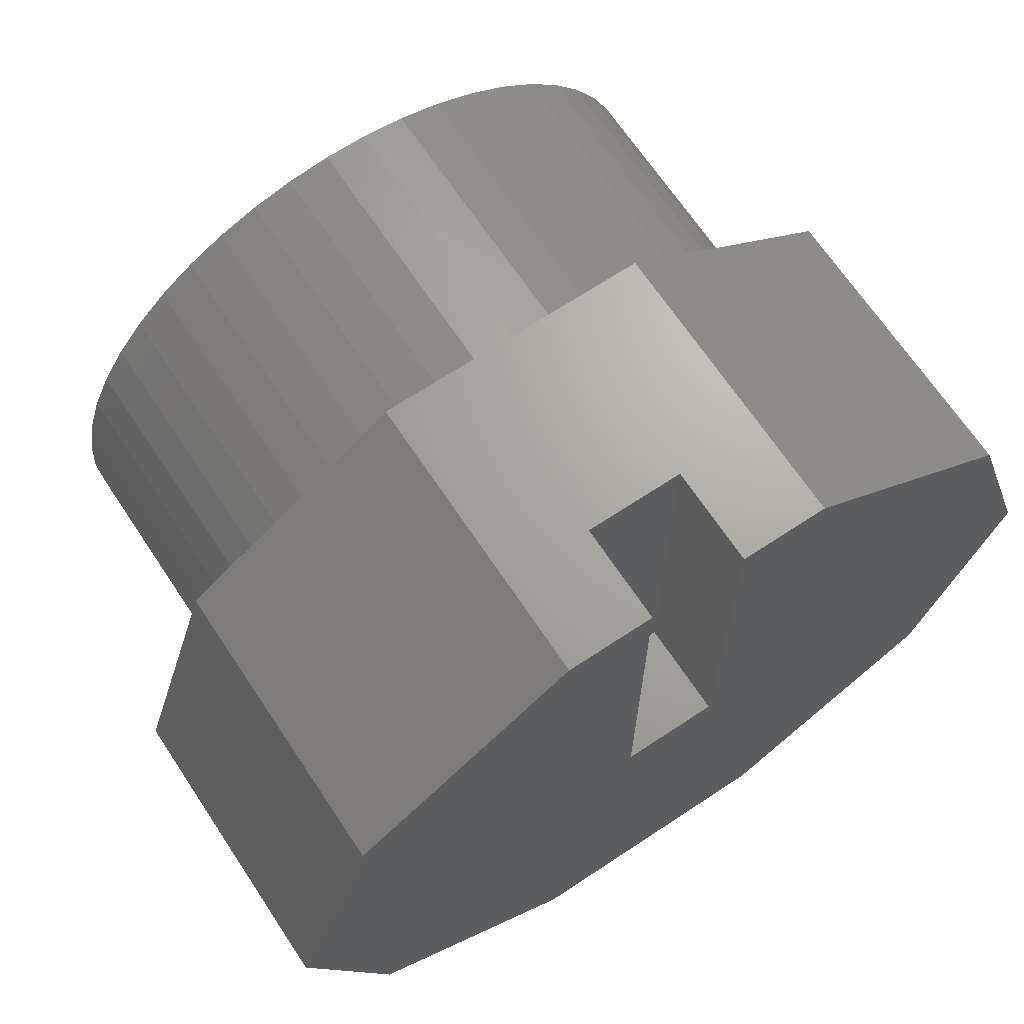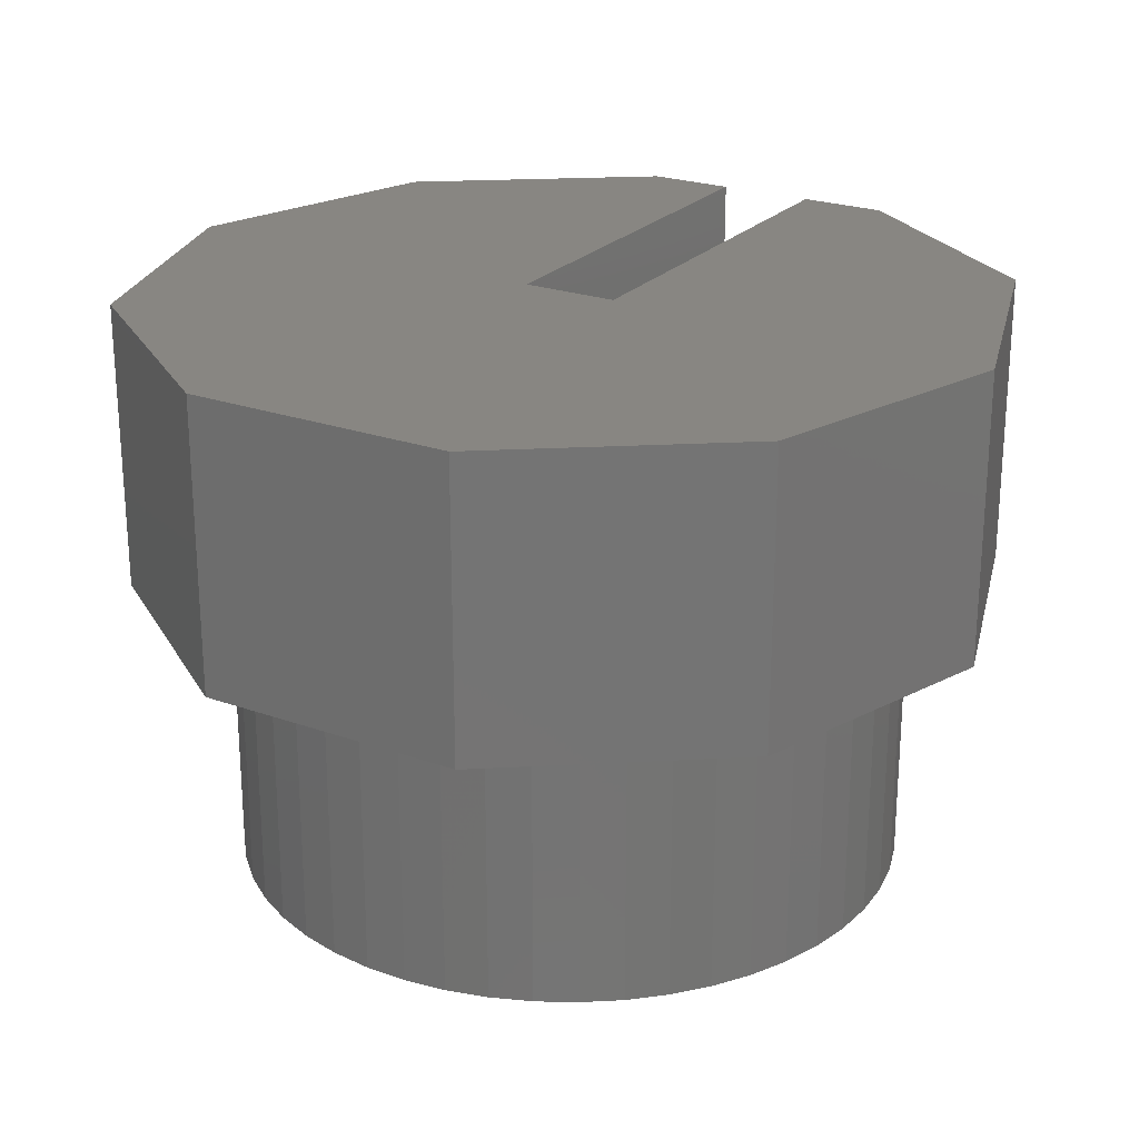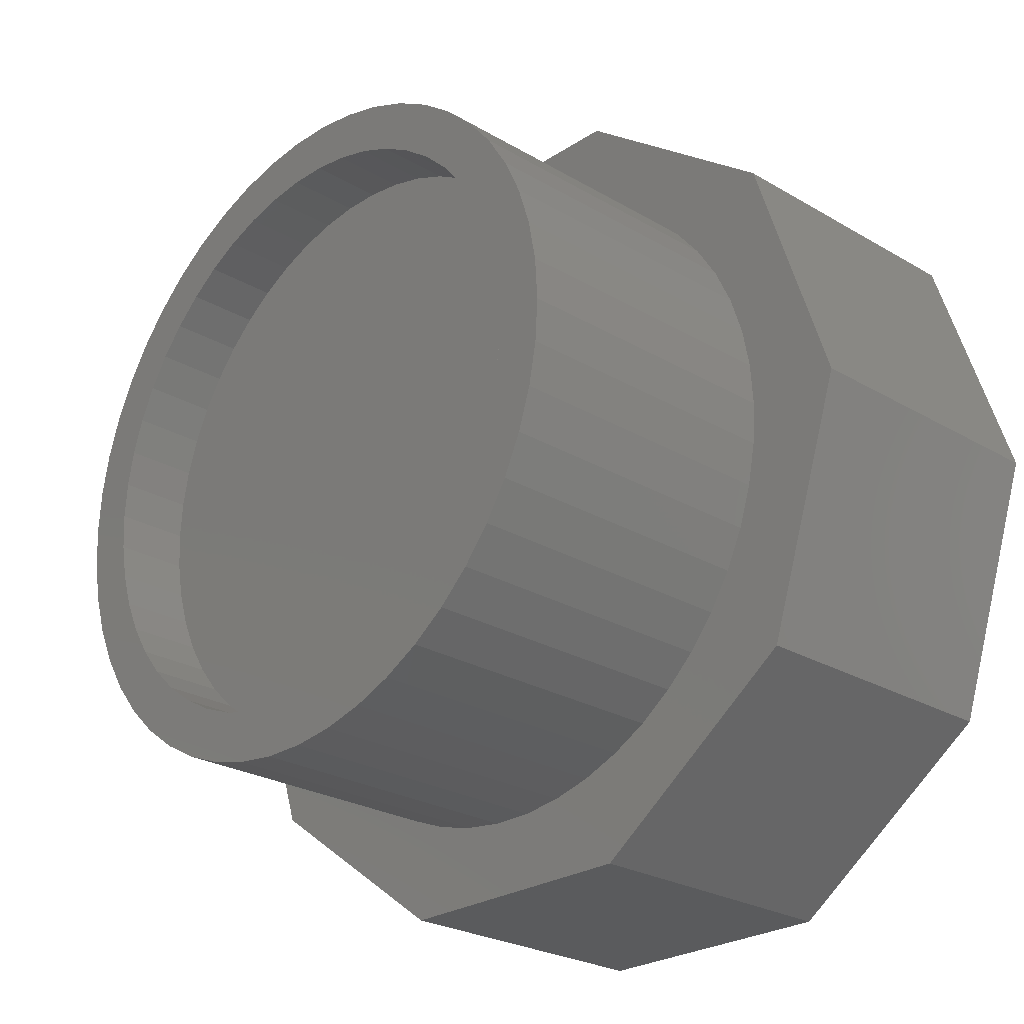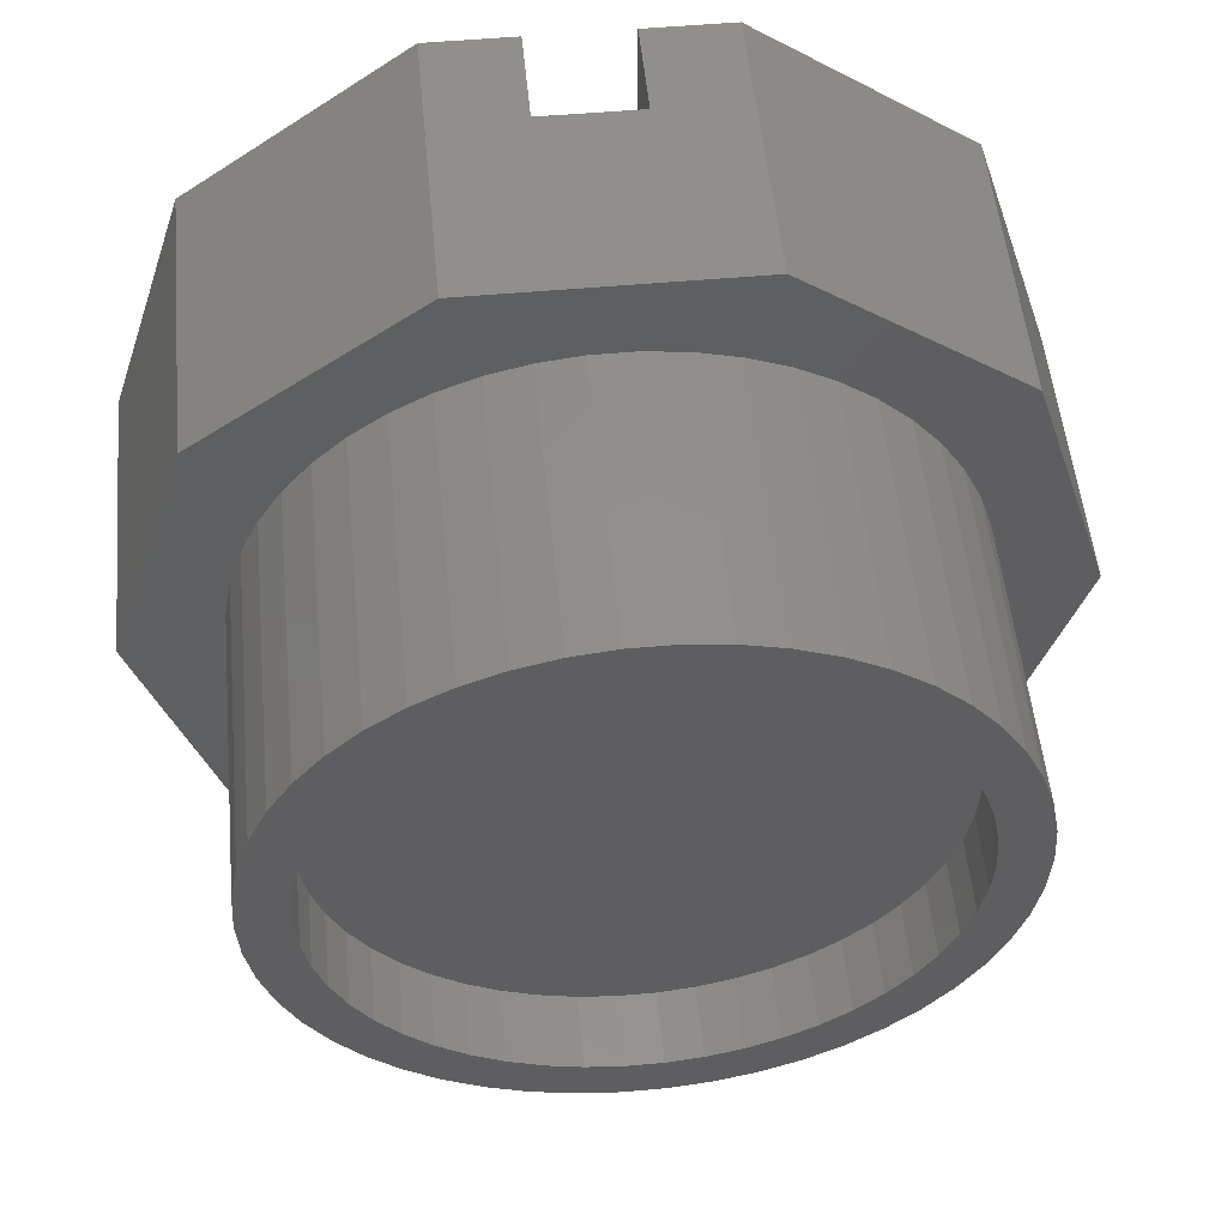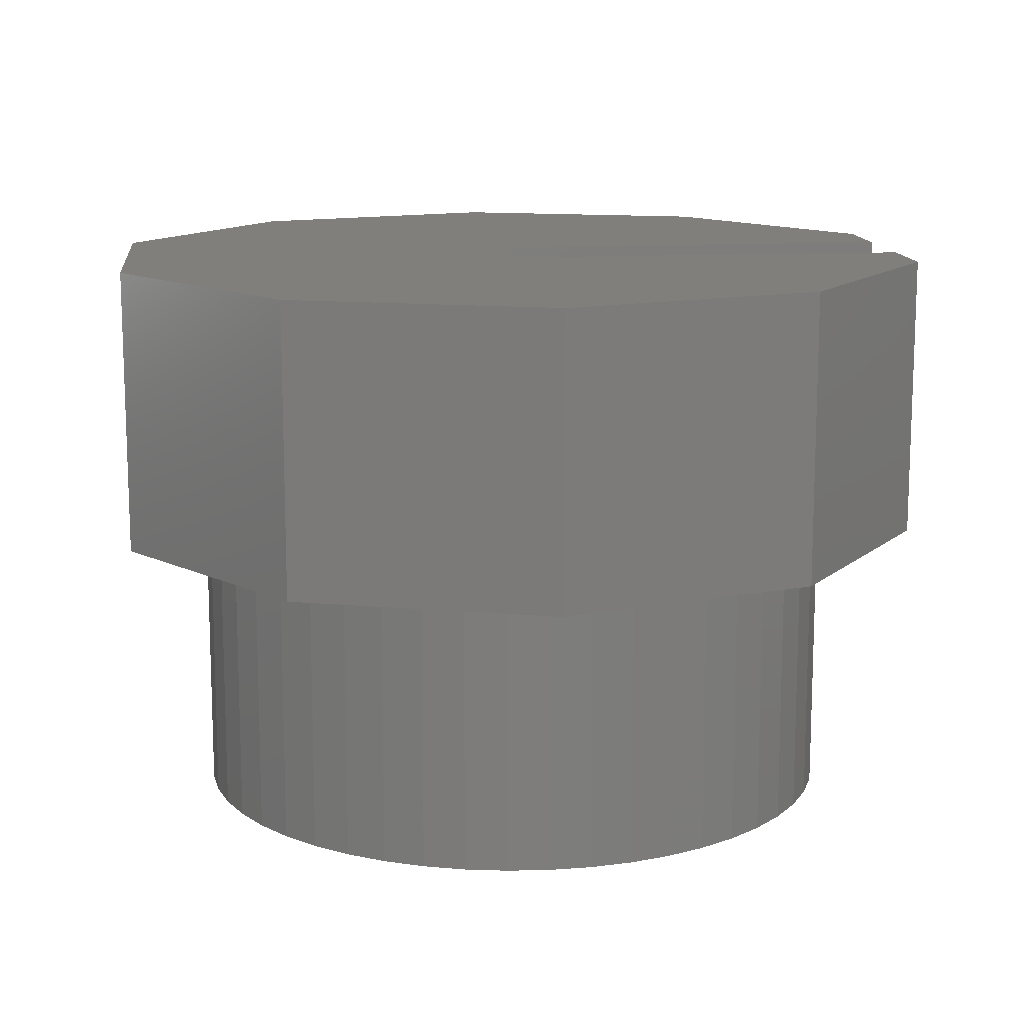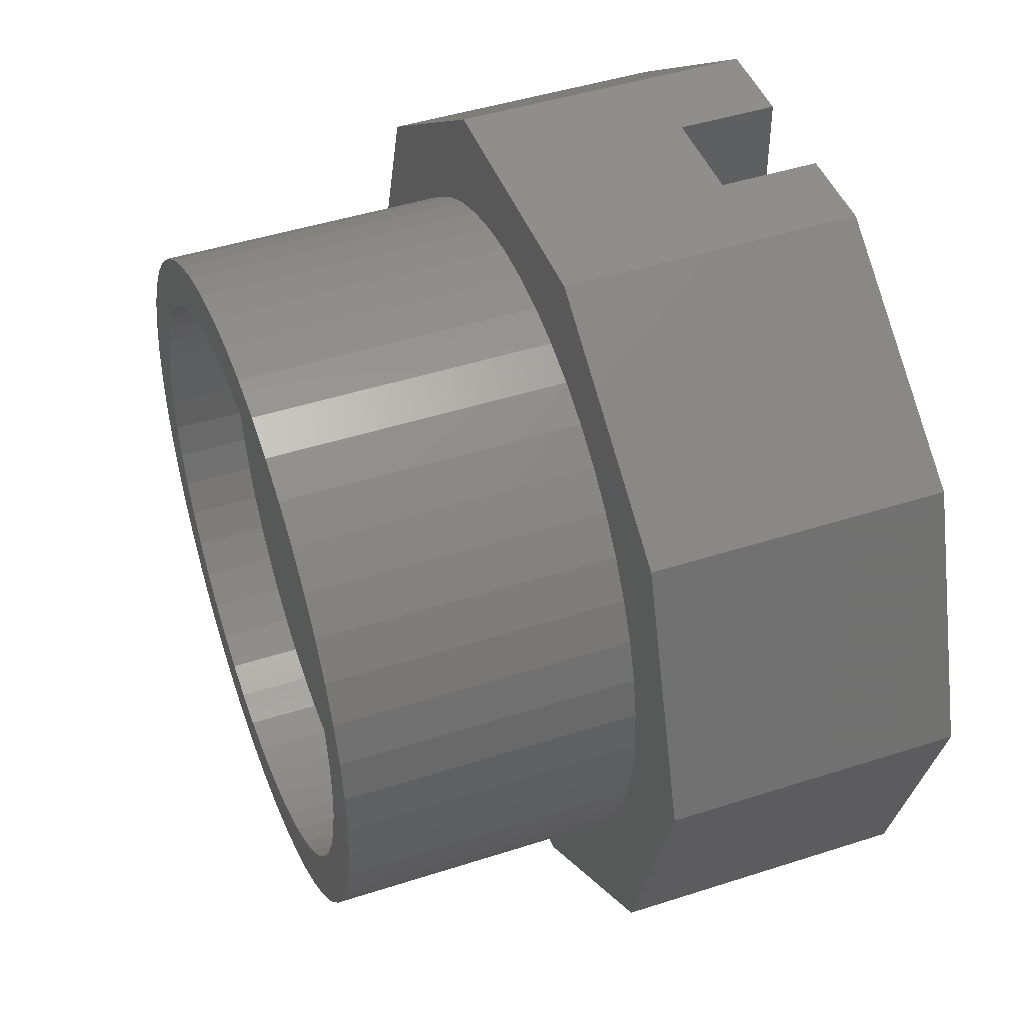
<metadata>
{"format":"stl","ext":"stl","renderer":"f3d","projection":"perspective","resolution":1024,"background":"white","views":[{"elev":67.6,"azim":-33.6,"up":"+Y"},{"elev":23.7,"azim":30.9,"up":"+Z"},{"elev":-25.3,"azim":-133.5,"up":"+Y"},{"elev":52.6,"azim":174.5,"up":"+Y"},{"elev":13.1,"azim":83.6,"up":"+Z"},{"elev":45.2,"azim":-110.5,"up":"+Y"}]}
</metadata>
<code>
# stl→obj: 228 verts, 452 faces
v -5.562 17.12 12
v 5.562 17.12 12
v -14.56 10.58 12
v 8.924 10.79 12
v 14.56 10.58 12
v 13.89 1.755 12
v 18 0 12
v 12.27 -6.745 12
v 14.56 -10.58 12
v 4.326 -13.31 12
v 5.562 -17.12 12
v -4.326 -13.31 12
v -5.562 -17.12 12
v -11.33 -8.229 12
v -14.56 -10.58 12
v -18 0 12
v -5.961 -12.67 12
v -7.502 -11.82 12
v -14 0 12
v -13.89 -1.755 12
v -13.56 -3.482 12
v -8.924 -10.79 12
v -10.21 -9.584 12
v -13.02 -5.154 12
v -12.27 -6.745 12
v 2.623 -13.75 12
v -2.623 -13.75 12
v -0.8791 -13.97 12
v 0.8791 -13.97 12
v 5.961 -12.67 12
v 11.33 -8.229 12
v 7.502 -11.82 12
v 8.924 -10.79 12
v 10.21 -9.584 12
v 13.02 -5.154 12
v 14 0 12
v 13.56 -3.482 12
v 13.89 -1.755 12
v 13.56 3.482 12
v 10.21 9.584 12
v 13.02 5.154 12
v 12.27 6.745 12
v 11.33 8.229 12
v 7.502 11.82 12
v -5.961 12.67 12
v -4.326 13.31 12
v 5.961 12.67 12
v 4.326 13.31 12
v 2.623 13.75 12
v 0.8791 13.97 12
v -0.8791 13.97 12
v -2.623 13.75 12
v -7.502 11.82 12
v -8.924 10.79 12
v -10.21 9.584 12
v -11.33 8.229 12
v -12.27 6.745 12
v -13.02 5.154 12
v -13.56 3.482 12
v -13.89 1.755 12
v -18 0 24
v -14.56 10.58 24
v -14.56 -10.58 24
v -5.562 17.12 24
v -5.562 -17.12 24
v 5.562 -17.12 24
v 14.56 -10.58 24
v 18 0 24
v 14.56 10.58 24
v 5.562 17.12 24
v 2 17.12 20
v -2 17.12 20
v 2 17.12 24
v -2 17.12 24
v -13.89 -1.755 0
v -13.56 -3.482 0
v -14 0 0
v -13.89 1.755 0
v -13.56 3.482 0
v -13.02 5.154 0
v -12.27 6.745 0
v -11.33 8.229 0
v -10.21 9.584 0
v -8.924 10.79 0
v -7.502 11.82 0
v -5.961 12.67 0
v -4.326 13.31 0
v -2.623 13.75 0
v -0.8791 13.97 0
v 0.8791 13.97 0
v 2.623 13.75 0
v 4.326 13.31 0
v 5.961 12.67 0
v 7.502 11.82 0
v 8.924 10.79 0
v 10.21 9.584 0
v 11.33 8.229 0
v 12.27 6.745 0
v 13.02 5.154 0
v 13.56 3.482 0
v 13.89 1.755 0
v 14 0 0
v 13.89 -1.755 0
v 13.56 -3.482 0
v 13.02 -5.154 0
v 12.27 -6.745 0
v 11.33 -8.229 0
v 10.21 -9.584 0
v 8.924 -10.79 0
v 7.502 -11.82 0
v 5.961 -12.67 0
v 4.326 -13.31 0
v 2.623 -13.75 0
v 0.8791 -13.97 0
v -0.8791 -13.97 0
v -2.623 -13.75 0
v -4.326 -13.31 0
v -5.961 -12.67 0
v -7.502 -11.82 0
v -8.924 -10.79 0
v -10.21 -9.584 0
v -11.33 -8.229 0
v -12.27 -6.745 0
v -13.02 -5.154 0
v -2 0 24
v 2 0 24
v 2 0 20
v -2 0 20
v -10.52 5.781 0
v -8.748 8.215 0
v -6.43 10.13 0
v -5.109 10.86 0
v -3.708 11.41 0
v -2.249 11.79 0
v -0.7535 11.98 0
v 2.249 11.79 0
v 3.708 11.41 0
v 5.109 10.86 0
v 6.43 10.13 0
v 7.649 9.246 0
v 8.748 8.215 0
v 9.708 7.053 0
v 10.52 5.781 0
v 11.16 4.417 0
v 11.91 1.504 0
v 12 0 0
v 11.91 -1.504 0
v 11.62 -2.984 0
v 11.16 -4.417 0
v 10.52 -5.781 0
v 9.708 -7.053 0
v 8.748 -8.215 0
v 7.649 -9.246 0
v 6.43 -10.13 0
v 3.708 -11.41 0
v 2.249 -11.79 0
v 0.7535 -11.98 0
v -0.7535 -11.98 0
v -2.249 -11.79 0
v -5.109 -10.86 0
v -7.649 -9.246 0
v -8.748 -8.215 0
v -11.91 -1.504 0
v -12 0 0
v -11.62 -2.984 0
v -11.16 -4.417 0
v -10.52 -5.781 0
v -9.708 -7.053 0
v -6.43 -10.13 0
v -3.708 -11.41 0
v 5.109 -10.86 0
v 11.62 2.984 0
v 0.7535 11.98 0
v -7.649 9.246 0
v -9.708 7.053 0
v -11.16 4.417 0
v -11.62 2.984 0
v -11.91 1.504 0
v -11.91 1.504 3
v -12 0 3
v -11.91 -1.504 3
v -11.62 2.984 3
v -11.16 4.417 3
v -10.52 5.781 3
v -9.708 7.053 3
v -8.748 8.215 3
v -7.649 9.246 3
v -6.43 10.13 3
v -5.109 10.86 3
v -3.708 11.41 3
v -2.249 11.79 3
v -0.7535 11.98 3
v 0.7535 11.98 3
v 2.249 11.79 3
v 3.708 11.41 3
v 5.109 10.86 3
v 6.43 10.13 3
v 7.649 9.246 3
v 8.748 8.215 3
v 9.708 7.053 3
v 10.52 5.781 3
v 11.16 4.417 3
v 11.62 2.984 3
v 11.91 1.504 3
v 12 0 3
v 11.91 -1.504 3
v 11.62 -2.984 3
v 11.16 -4.417 3
v 10.52 -5.781 3
v 9.708 -7.053 3
v 8.748 -8.215 3
v 7.649 -9.246 3
v 6.43 -10.13 3
v 5.109 -10.86 3
v 3.708 -11.41 3
v 2.249 -11.79 3
v 0.7535 -11.98 3
v -0.7535 -11.98 3
v -2.249 -11.79 3
v -3.708 -11.41 3
v -5.109 -10.86 3
v -6.43 -10.13 3
v -7.649 -9.246 3
v -8.748 -8.215 3
v -9.708 -7.053 3
v -10.52 -5.781 3
v -11.16 -4.417 3
v -11.62 -2.984 3
f 1 2 3
f 4 2 5
f 6 5 7
f 8 7 9
f 10 9 11
f 12 11 13
f 14 13 15
f 3 15 16
f 17 13 18
f 19 20 15
f 20 21 15
f 22 13 23
f 21 24 15
f 24 25 15
f 25 14 15
f 18 13 22
f 10 11 26
f 27 11 12
f 17 12 13
f 28 11 27
f 29 11 28
f 26 11 29
f 30 9 10
f 8 9 31
f 32 9 30
f 33 9 32
f 34 9 33
f 31 9 34
f 35 7 8
f 6 7 36
f 37 7 35
f 38 7 37
f 36 7 38
f 39 5 6
f 4 5 40
f 41 5 39
f 42 5 41
f 43 5 42
f 40 5 43
f 44 2 4
f 45 3 46
f 47 2 44
f 48 2 47
f 49 2 48
f 50 2 49
f 51 2 50
f 52 2 51
f 46 2 52
f 3 2 46
f 53 3 45
f 54 3 53
f 55 3 54
f 56 3 55
f 57 3 56
f 58 3 57
f 59 3 58
f 19 3 60
f 3 59 60
f 3 19 15
f 23 13 14
f 16 61 3
f 3 61 62
f 16 15 61
f 61 15 63
f 3 62 1
f 1 62 64
f 63 15 13
f 65 63 13
f 65 13 11
f 66 65 11
f 66 11 9
f 67 66 9
f 67 9 7
f 68 67 7
f 7 5 69
f 68 7 69
f 2 70 5
f 5 70 69
f 71 2 72
f 1 64 72
f 1 72 2
f 2 71 73
f 2 73 70
f 72 64 74
f 75 76 20
f 20 76 21
f 77 75 19
f 19 75 20
f 77 19 78
f 78 19 60
f 78 60 79
f 79 60 59
f 79 59 80
f 80 59 58
f 80 58 81
f 81 58 57
f 81 57 82
f 82 57 56
f 82 56 83
f 83 56 55
f 83 55 84
f 84 55 54
f 84 54 85
f 85 54 53
f 85 53 86
f 86 53 45
f 86 45 87
f 87 45 46
f 87 46 88
f 88 46 52
f 88 52 89
f 89 52 51
f 89 51 90
f 90 51 50
f 90 50 91
f 91 50 49
f 91 49 92
f 92 49 48
f 92 48 93
f 93 48 47
f 93 47 94
f 94 47 44
f 94 44 95
f 95 44 4
f 95 4 96
f 96 4 40
f 97 96 40
f 43 97 40
f 98 97 43
f 42 98 43
f 99 98 42
f 41 99 42
f 100 99 41
f 39 100 41
f 101 100 39
f 6 101 39
f 102 101 6
f 36 102 6
f 38 103 102
f 36 38 102
f 37 104 103
f 38 37 103
f 35 105 104
f 37 35 104
f 8 106 105
f 35 8 105
f 31 107 106
f 8 31 106
f 34 108 107
f 31 34 107
f 33 109 108
f 34 33 108
f 32 110 109
f 33 32 109
f 30 111 110
f 32 30 110
f 10 112 111
f 30 10 111
f 26 113 112
f 10 26 112
f 29 114 113
f 26 29 113
f 28 115 114
f 29 28 114
f 27 116 115
f 28 27 115
f 12 117 116
f 27 12 116
f 17 118 117
f 12 17 117
f 18 119 118
f 17 18 118
f 22 120 119
f 18 22 119
f 23 121 120
f 22 23 120
f 122 121 14
f 14 121 23
f 123 122 25
f 25 122 14
f 124 123 24
f 24 123 25
f 76 124 21
f 21 124 24
f 62 61 63
f 66 62 65
f 65 62 63
f 125 62 66
f 126 125 67
f 125 74 62
f 68 126 67
f 67 125 66
f 64 62 74
f 73 69 70
f 73 68 69
f 73 126 68
f 73 71 126
f 126 71 127
f 127 71 72
f 128 127 72
f 72 74 125
f 128 72 125
f 77 78 75
f 75 78 79
f 75 79 80
f 75 80 81
f 75 81 82
f 75 82 83
f 75 83 84
f 129 84 85
f 130 85 86
f 131 86 87
f 132 87 88
f 133 88 89
f 134 89 90
f 135 90 91
f 136 91 92
f 137 92 93
f 138 93 94
f 139 94 95
f 140 95 96
f 141 96 97
f 142 97 98
f 143 98 99
f 144 99 100
f 145 100 101
f 146 101 102
f 147 102 103
f 148 103 104
f 149 104 105
f 150 105 106
f 151 106 107
f 152 107 108
f 153 108 109
f 154 109 110
f 155 110 111
f 156 111 112
f 157 112 113
f 158 113 114
f 159 114 115
f 160 115 116
f 161 116 117
f 162 117 118
f 75 118 119
f 75 119 120
f 75 120 121
f 75 121 122
f 75 122 123
f 75 123 124
f 75 124 76
f 163 75 164
f 165 75 163
f 166 75 165
f 167 75 166
f 168 75 167
f 161 117 162
f 75 168 118
f 168 162 118
f 169 116 161
f 160 116 169
f 170 115 160
f 159 115 170
f 171 110 155
f 154 110 171
f 155 111 156
f 156 112 157
f 157 113 158
f 158 114 159
f 145 101 146
f 172 100 145
f 146 102 147
f 147 103 148
f 148 104 149
f 149 105 150
f 150 106 151
f 151 107 152
f 152 108 153
f 153 109 154
f 173 91 136
f 135 91 173
f 136 92 137
f 137 93 138
f 138 94 139
f 139 95 140
f 174 86 131
f 175 85 130
f 129 85 175
f 176 84 129
f 177 75 176
f 75 84 176
f 178 75 177
f 140 96 141
f 164 75 178
f 130 86 174
f 131 87 132
f 132 88 133
f 133 89 134
f 134 90 135
f 141 97 142
f 142 98 143
f 143 99 144
f 144 100 172
f 126 127 125
f 125 127 128
f 178 179 180
f 164 178 180
f 180 181 163
f 164 180 163
f 177 182 179
f 178 177 179
f 176 183 182
f 177 176 182
f 129 184 183
f 176 129 183
f 175 185 184
f 129 175 184
f 130 186 185
f 175 130 185
f 174 187 186
f 130 174 186
f 131 188 187
f 174 131 187
f 132 189 188
f 131 132 188
f 133 190 189
f 132 133 189
f 134 191 190
f 133 134 190
f 135 192 191
f 134 135 191
f 173 193 192
f 135 173 192
f 136 194 193
f 173 136 193
f 137 195 194
f 136 137 194
f 138 196 195
f 137 138 195
f 139 197 196
f 138 139 196
f 140 198 197
f 139 140 197
f 141 199 198
f 140 141 198
f 200 199 142
f 142 199 141
f 201 200 143
f 143 200 142
f 202 201 144
f 144 201 143
f 203 202 172
f 172 202 144
f 204 203 145
f 145 203 172
f 205 204 146
f 146 204 145
f 205 146 206
f 206 146 147
f 206 147 207
f 207 147 148
f 207 148 208
f 208 148 149
f 208 149 209
f 209 149 150
f 209 150 210
f 210 150 151
f 210 151 211
f 211 151 152
f 211 152 212
f 212 152 153
f 212 153 213
f 213 153 154
f 213 154 214
f 214 154 171
f 214 171 215
f 215 171 155
f 215 155 216
f 216 155 156
f 216 156 217
f 217 156 157
f 217 157 218
f 218 157 158
f 218 158 219
f 219 158 159
f 219 159 220
f 220 159 170
f 220 170 221
f 221 170 160
f 221 160 222
f 222 160 169
f 222 169 223
f 223 169 161
f 223 161 224
f 224 161 162
f 225 224 162
f 168 225 162
f 226 225 168
f 167 226 168
f 227 226 167
f 166 227 167
f 228 227 166
f 165 228 166
f 181 228 165
f 163 181 165
f 182 183 179
f 179 183 184
f 179 184 185
f 179 185 186
f 179 186 187
f 179 187 188
f 179 188 189
f 179 189 190
f 179 190 191
f 179 191 192
f 179 192 193
f 179 193 194
f 179 194 195
f 179 195 196
f 179 196 197
f 179 197 198
f 179 198 199
f 179 199 200
f 179 200 201
f 179 201 202
f 179 202 203
f 179 203 204
f 179 204 205
f 179 205 206
f 179 206 207
f 179 207 208
f 179 208 209
f 179 209 210
f 179 210 211
f 179 211 212
f 179 212 213
f 179 213 214
f 179 214 215
f 179 215 216
f 179 216 217
f 179 217 218
f 179 218 219
f 179 219 220
f 179 220 221
f 179 221 222
f 179 222 223
f 179 223 224
f 179 224 225
f 179 225 226
f 179 226 227
f 179 227 228
f 179 228 181
f 179 181 180

</code>
